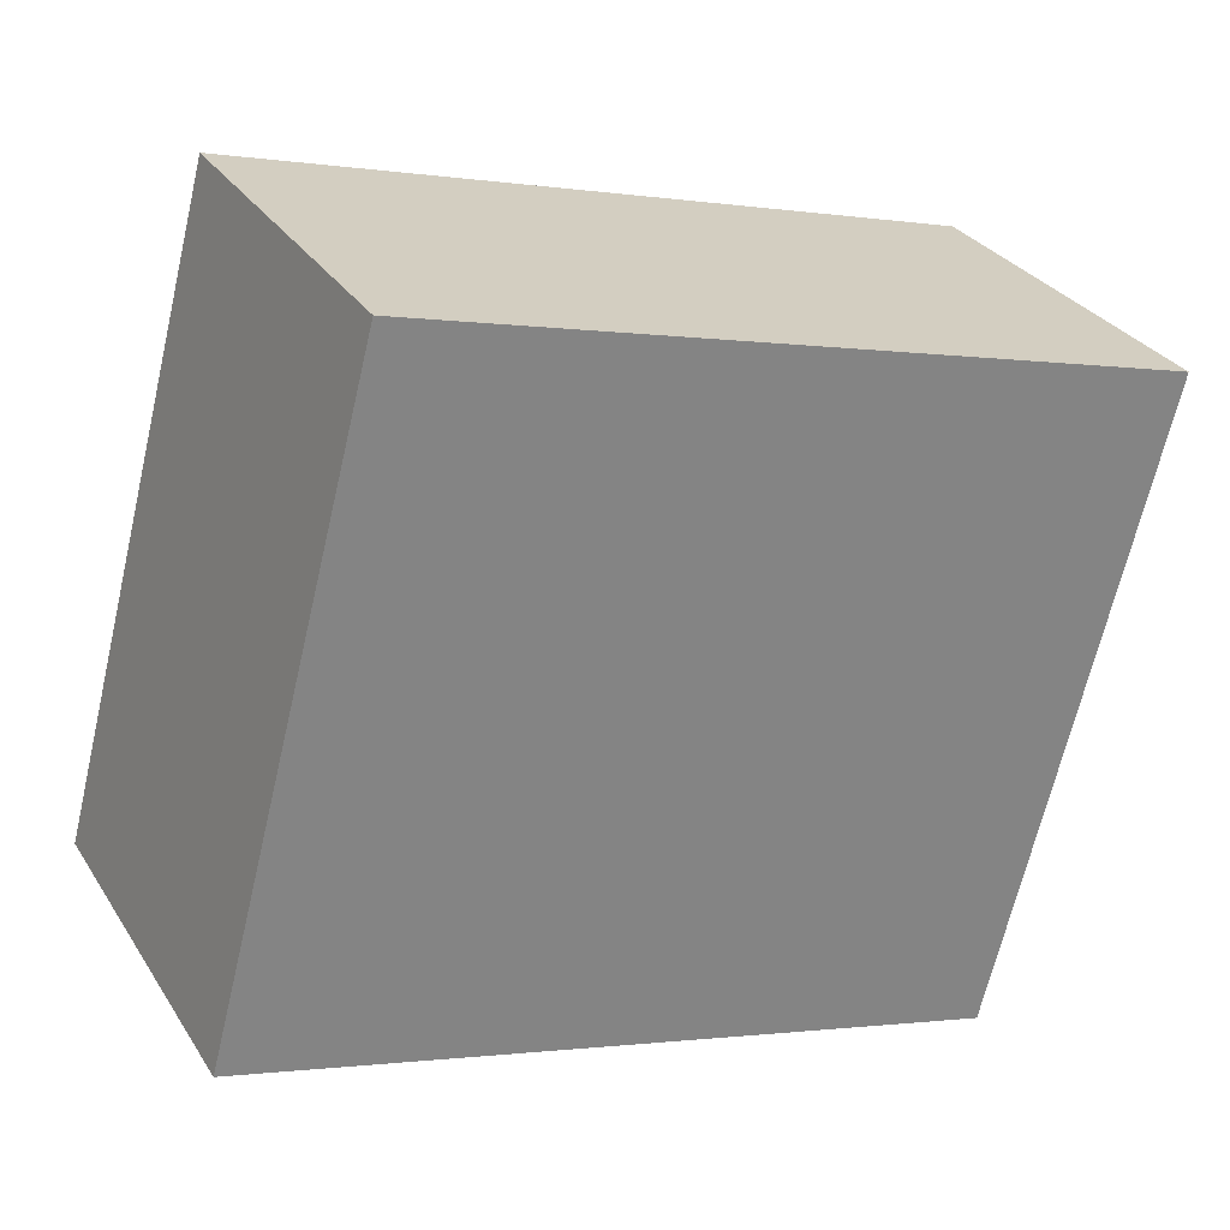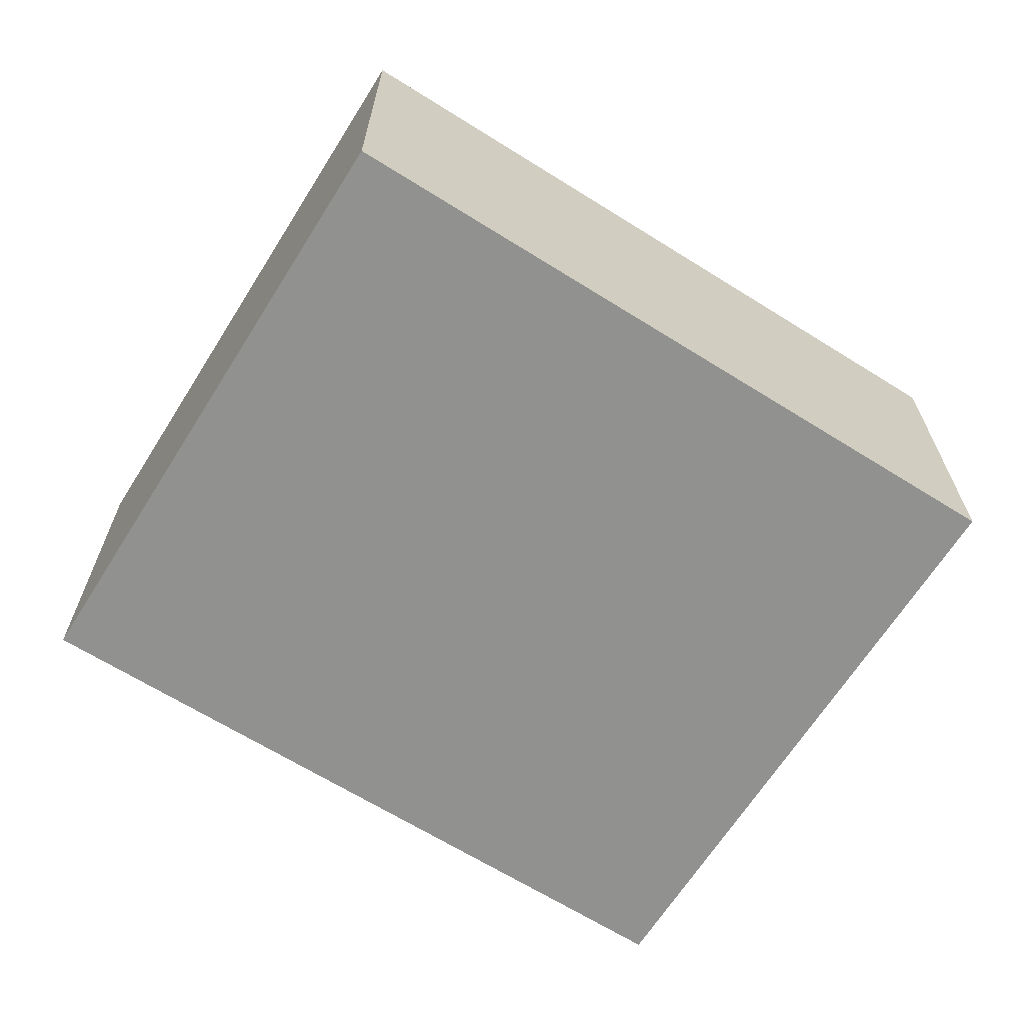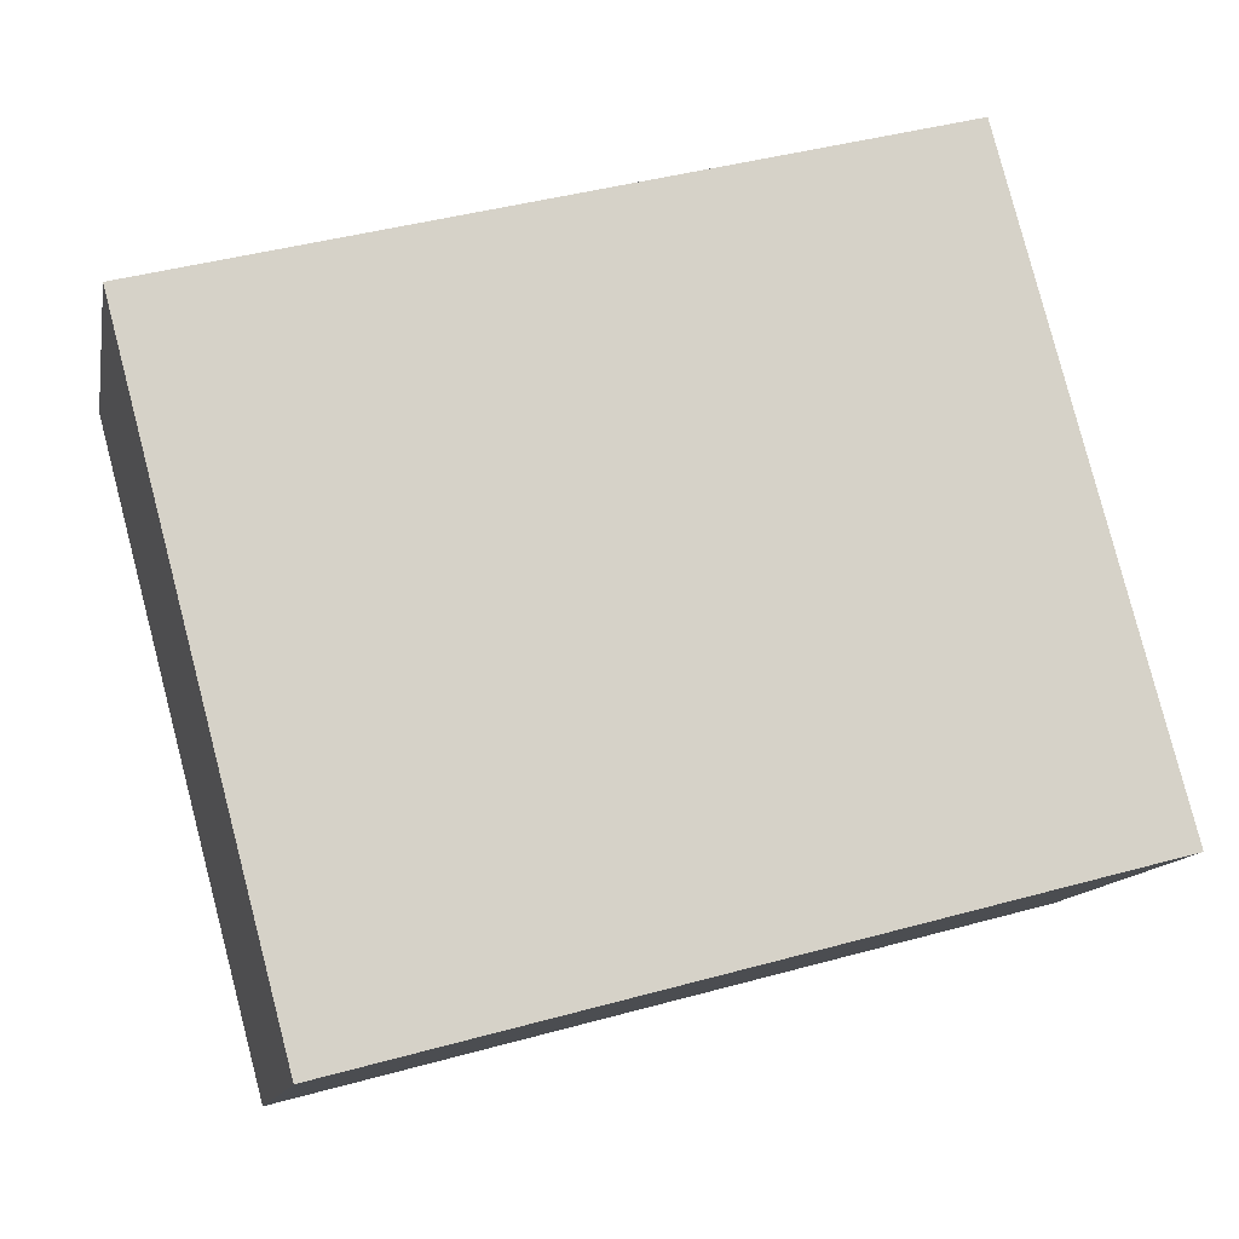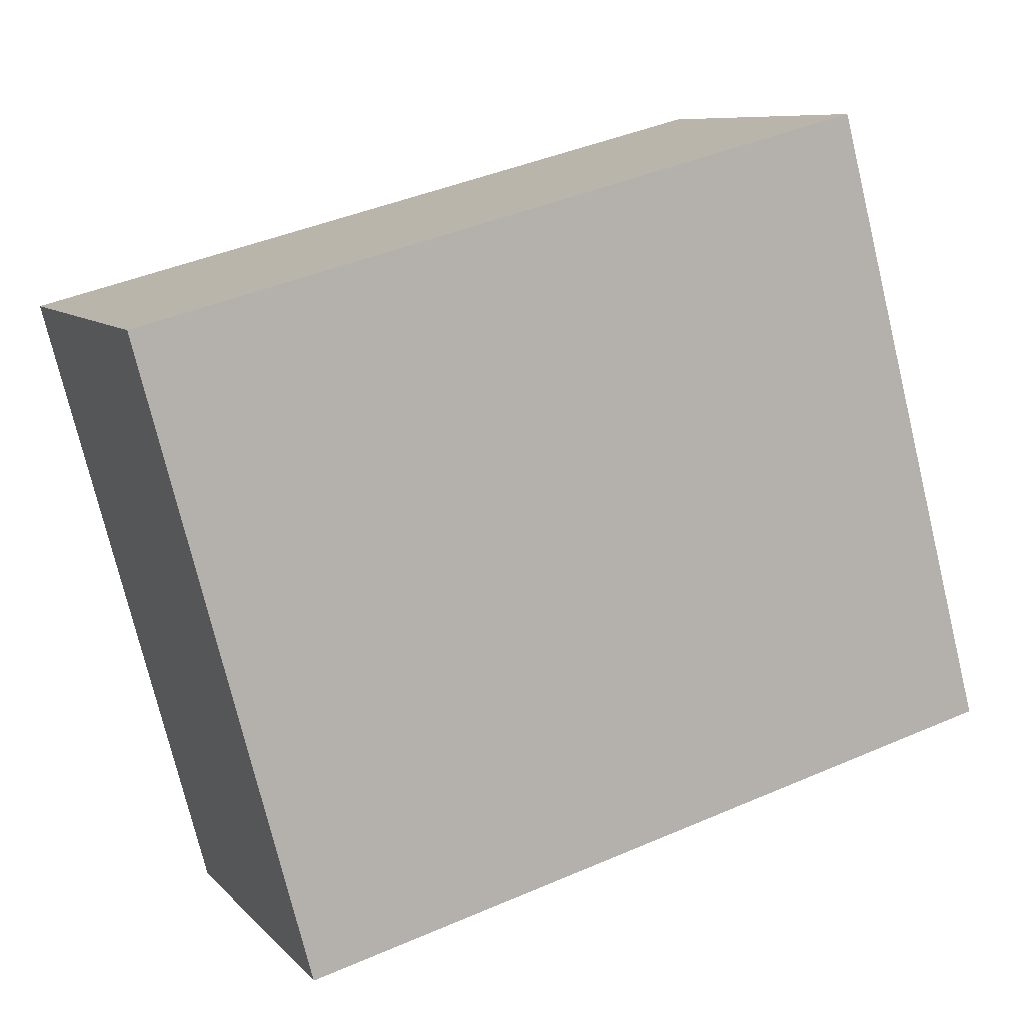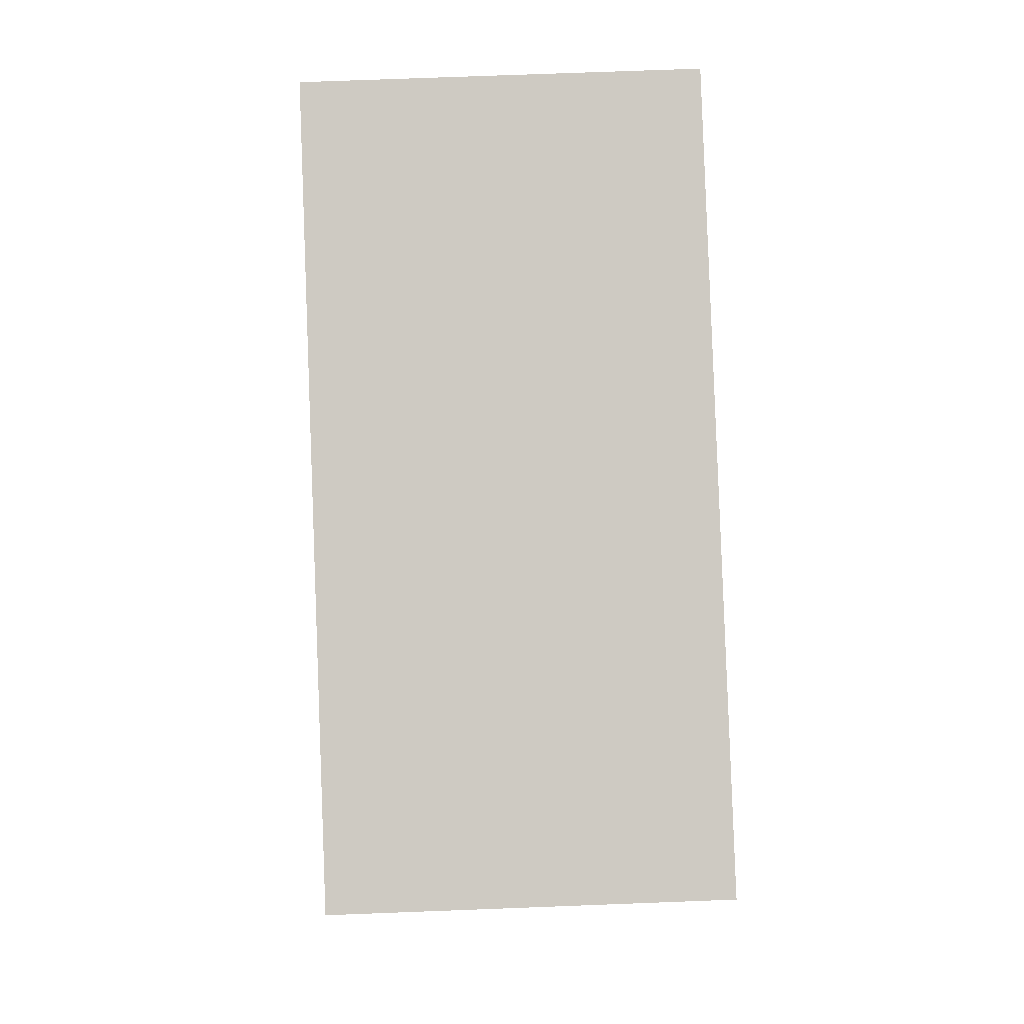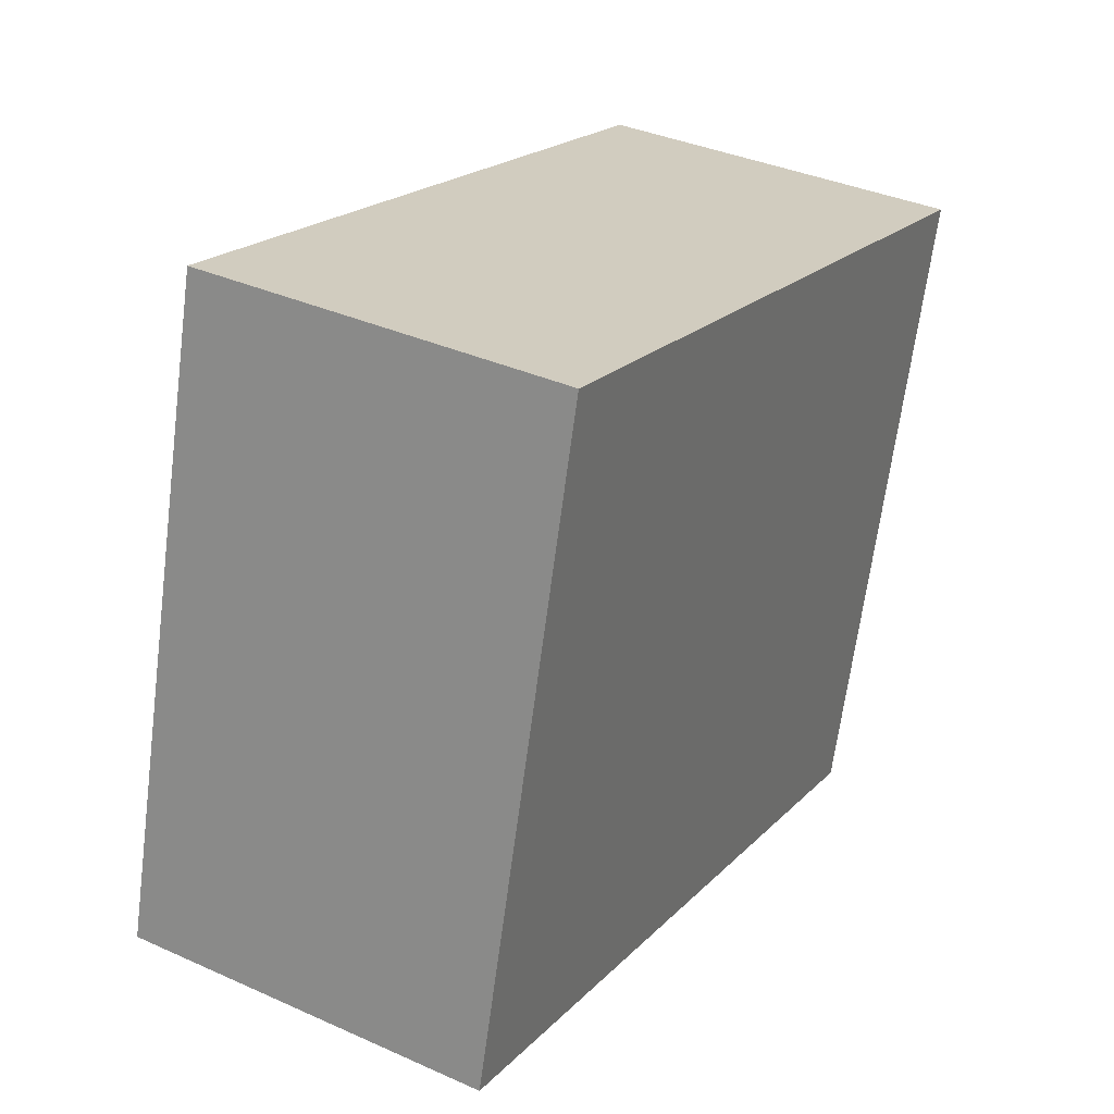
<metadata>
{"format":"obj","ext":"obj","renderer":"f3d","projection":"perspective","resolution":1024,"background":"white","views":[{"elev":29.5,"azim":153.4,"up":"+Z"},{"elev":-65.9,"azim":133.0,"up":"+Y"},{"elev":-12.3,"azim":-10.6,"up":"+Z"},{"elev":8.6,"azim":-23.1,"up":"+Z"},{"elev":71.0,"azim":-92.2,"up":"+Z"},{"elev":36.5,"azim":120.2,"up":"+Z"}]}
</metadata>
<code>
v  2.774 1.395 0.734
v  0.625 1.395 -2.362
v  0 1.395 8.542e-17
v  3.399 1.395 -1.627
v  0.625 1.446e-16 -2.362
v  0 0 0
v  2.774 -4.494e-17 0.734
v  3.399 9.963e-17 -1.627
g defaultobject
f 1 2 3
f 2 1 4
f 5 3 2
f 3 5 6
f 6 1 3
f 1 6 7
f 7 4 1
f 4 7 8
f 8 2 4
f 2 8 5
f 8 6 5
f 6 8 7

</code>
